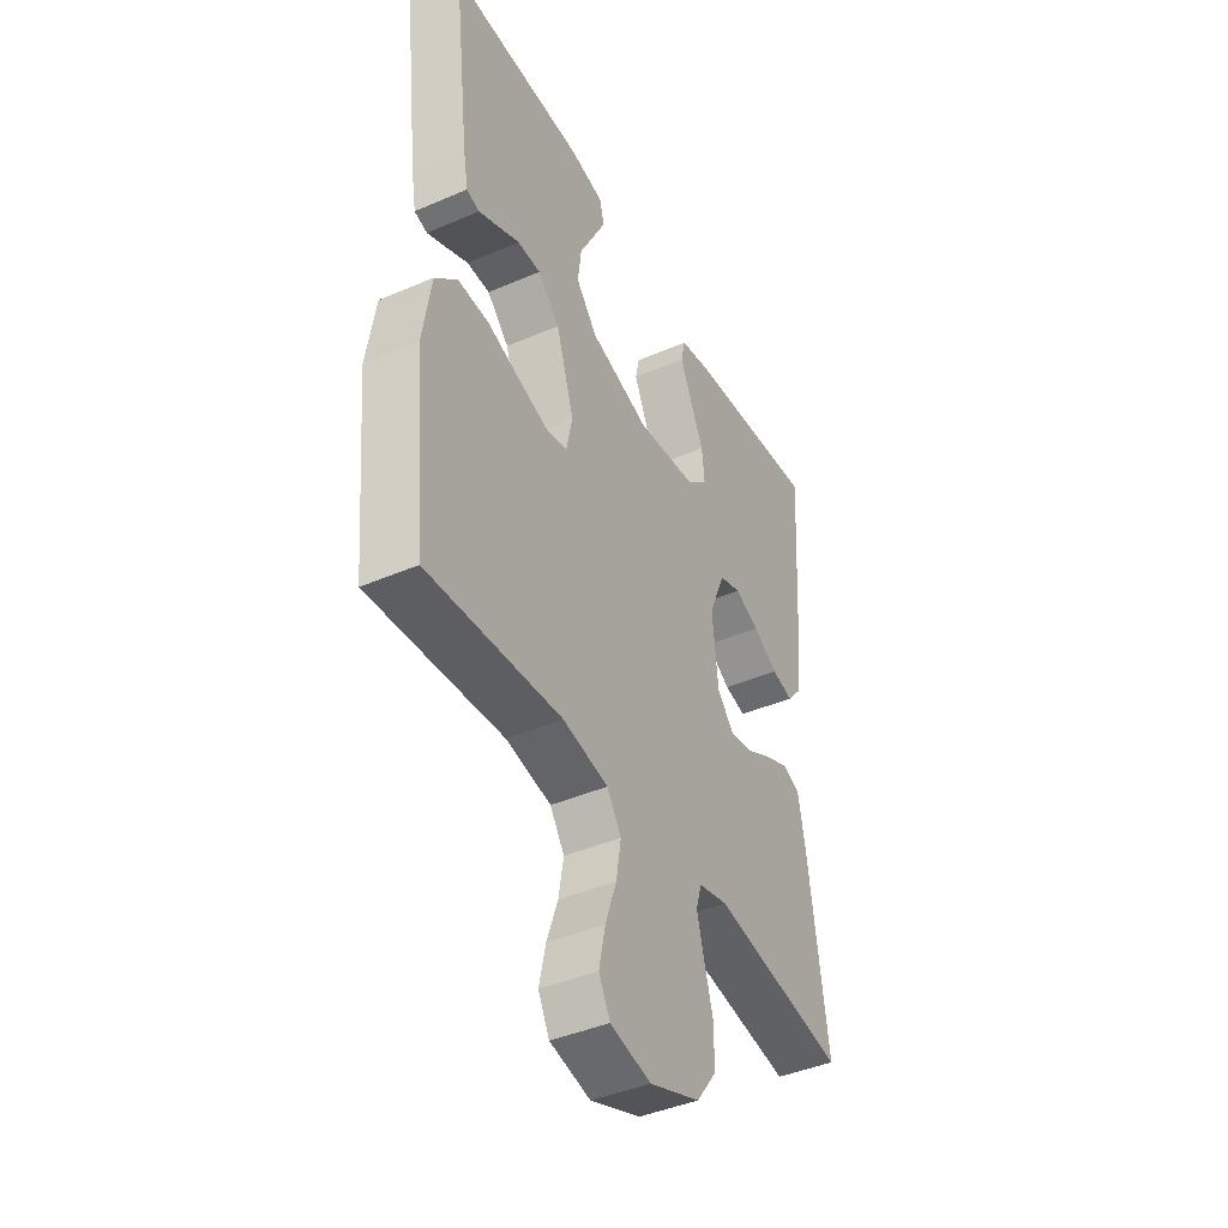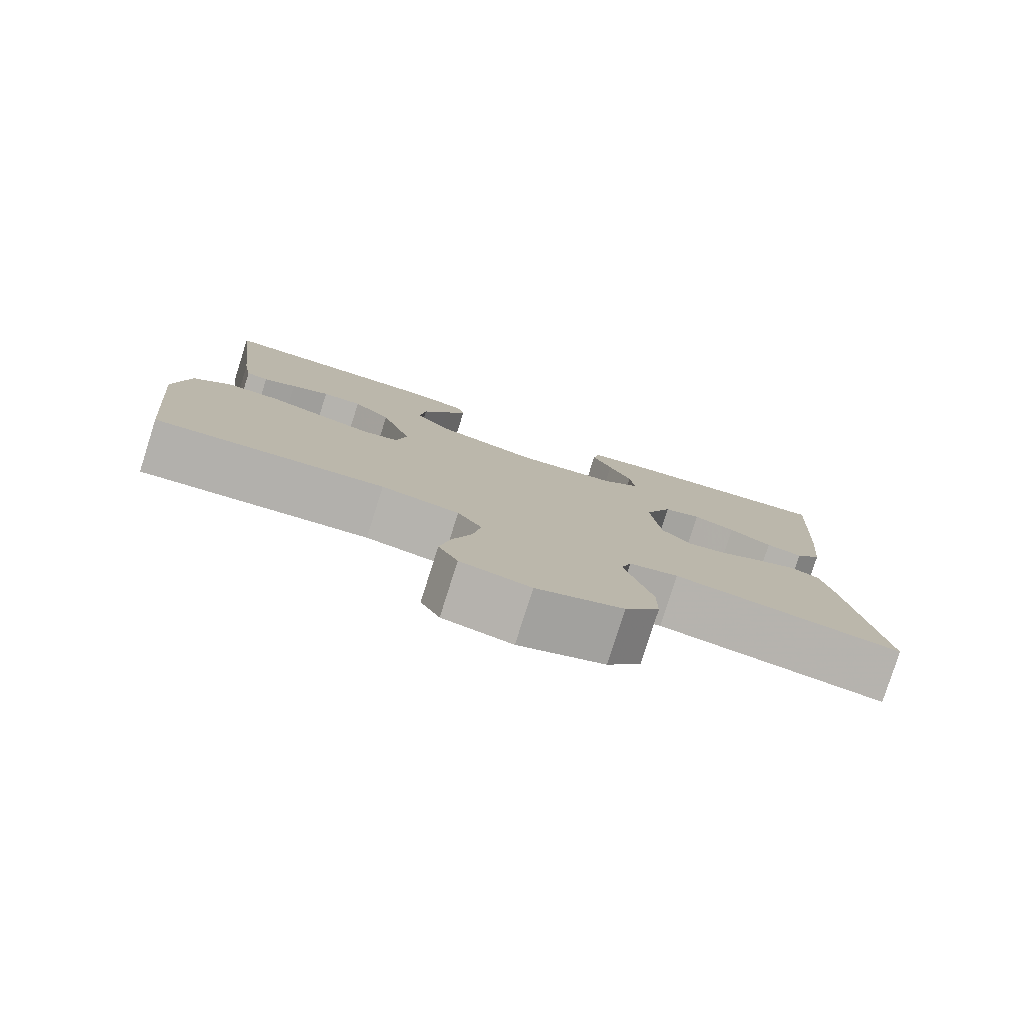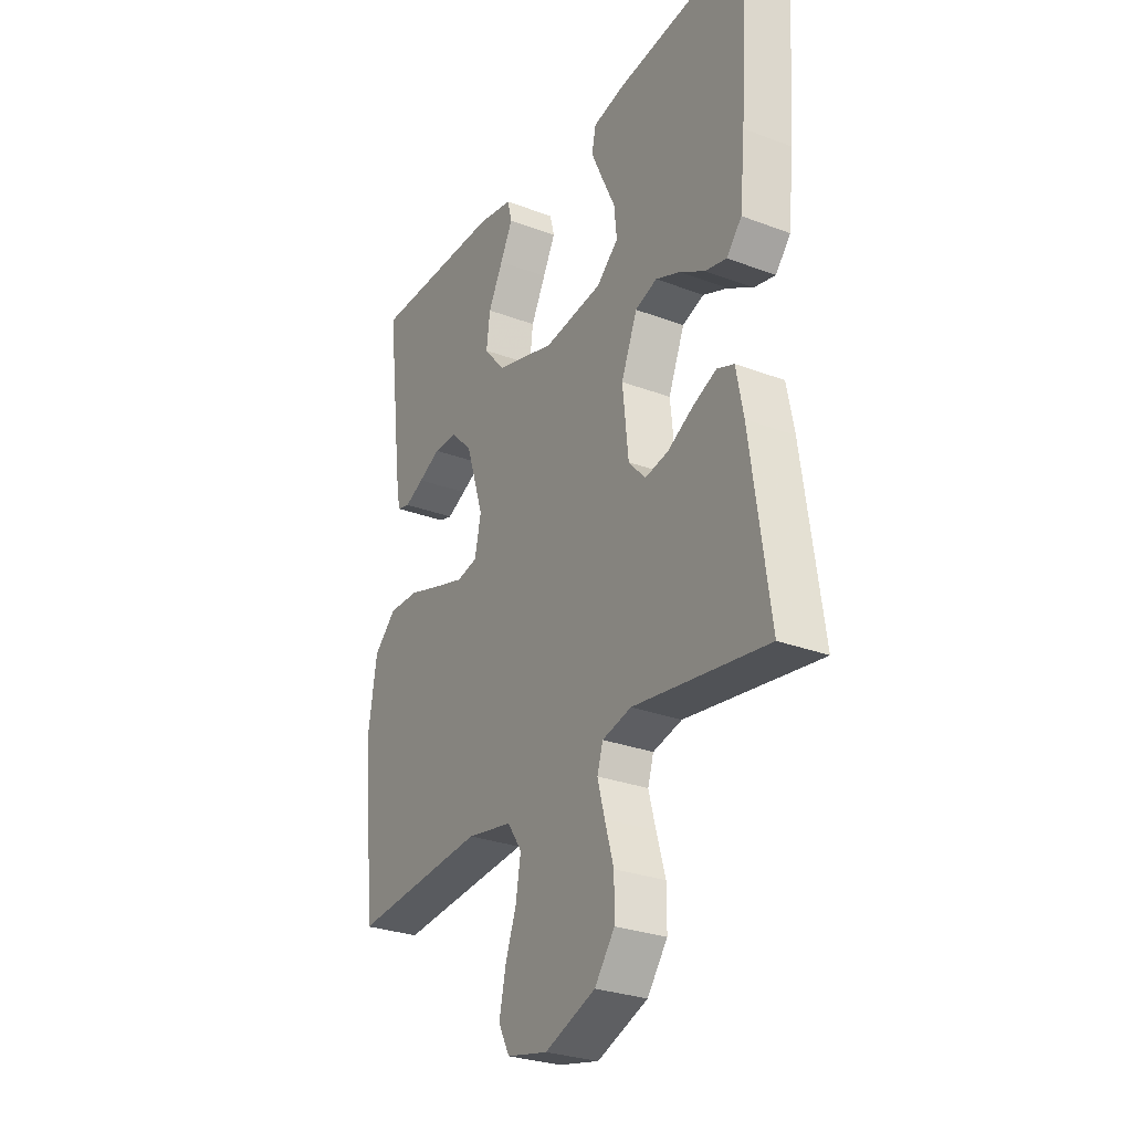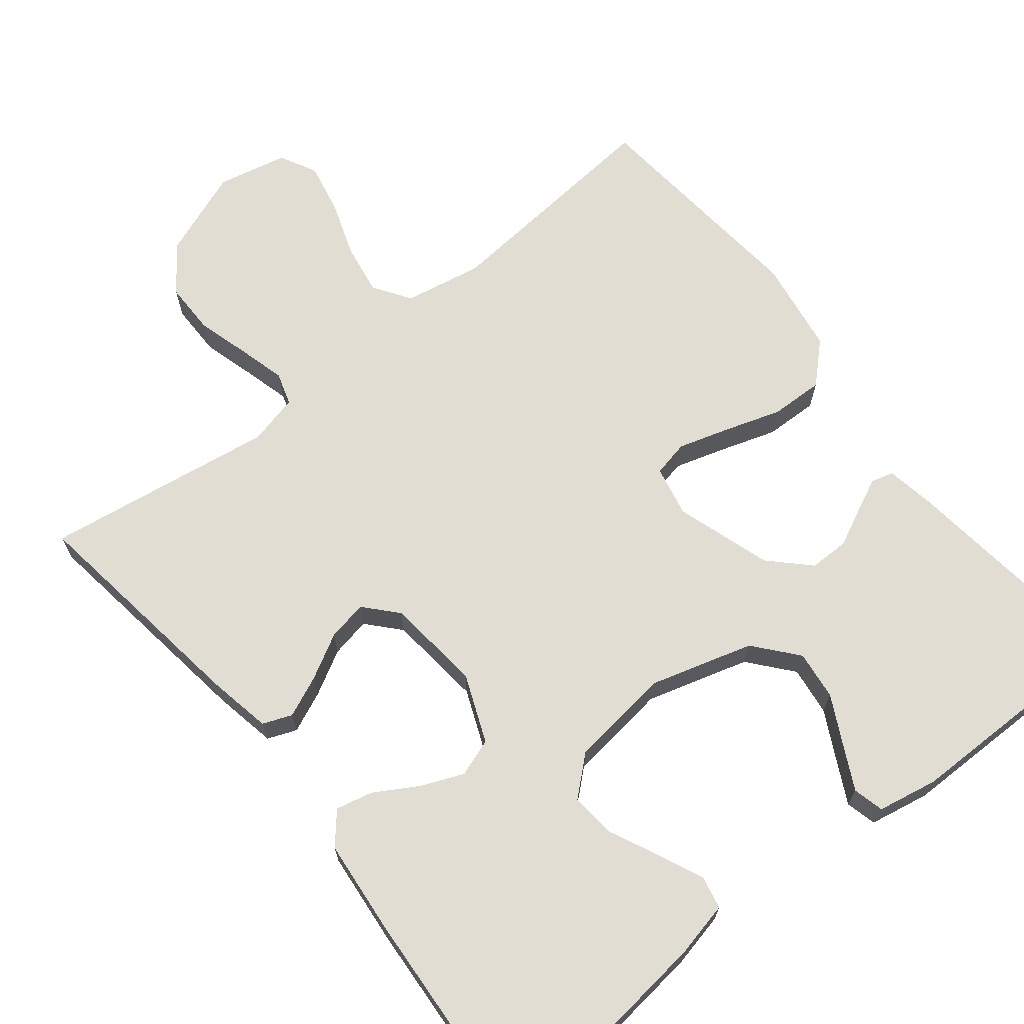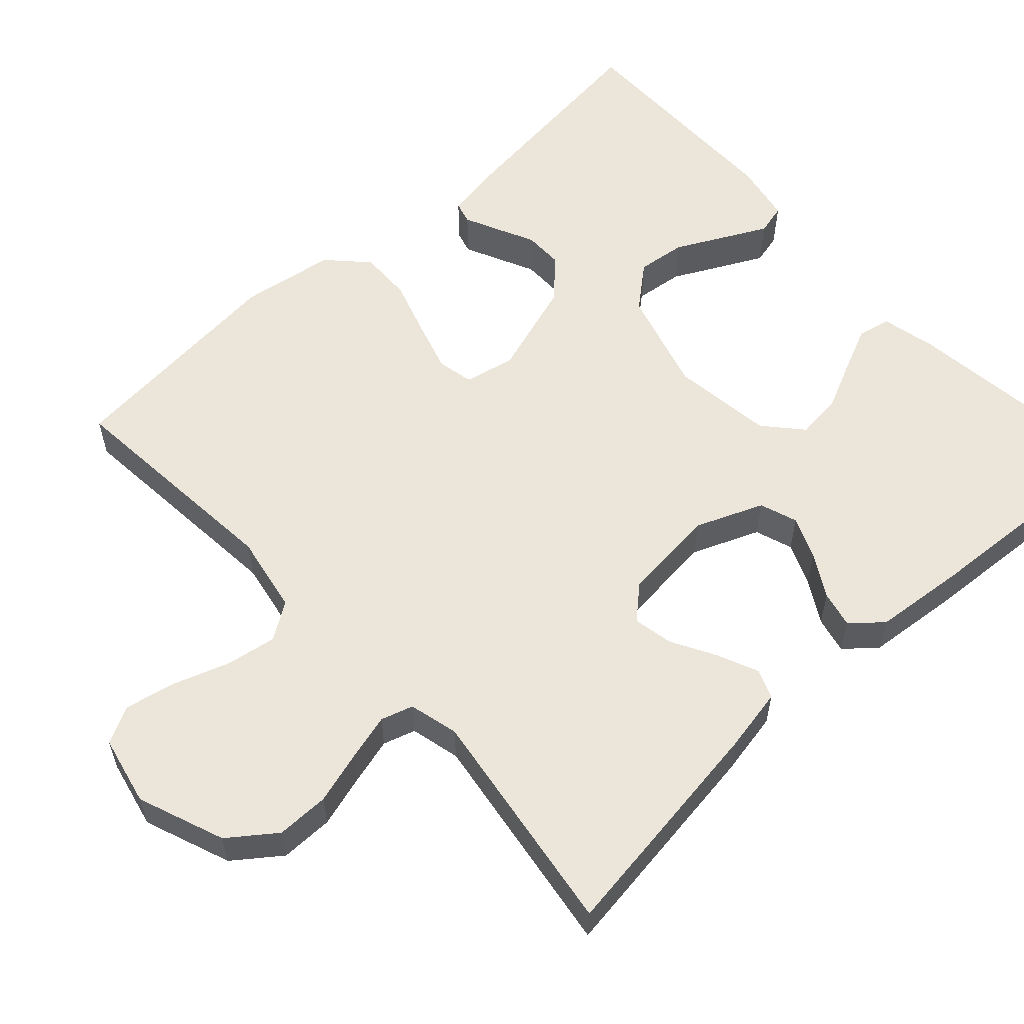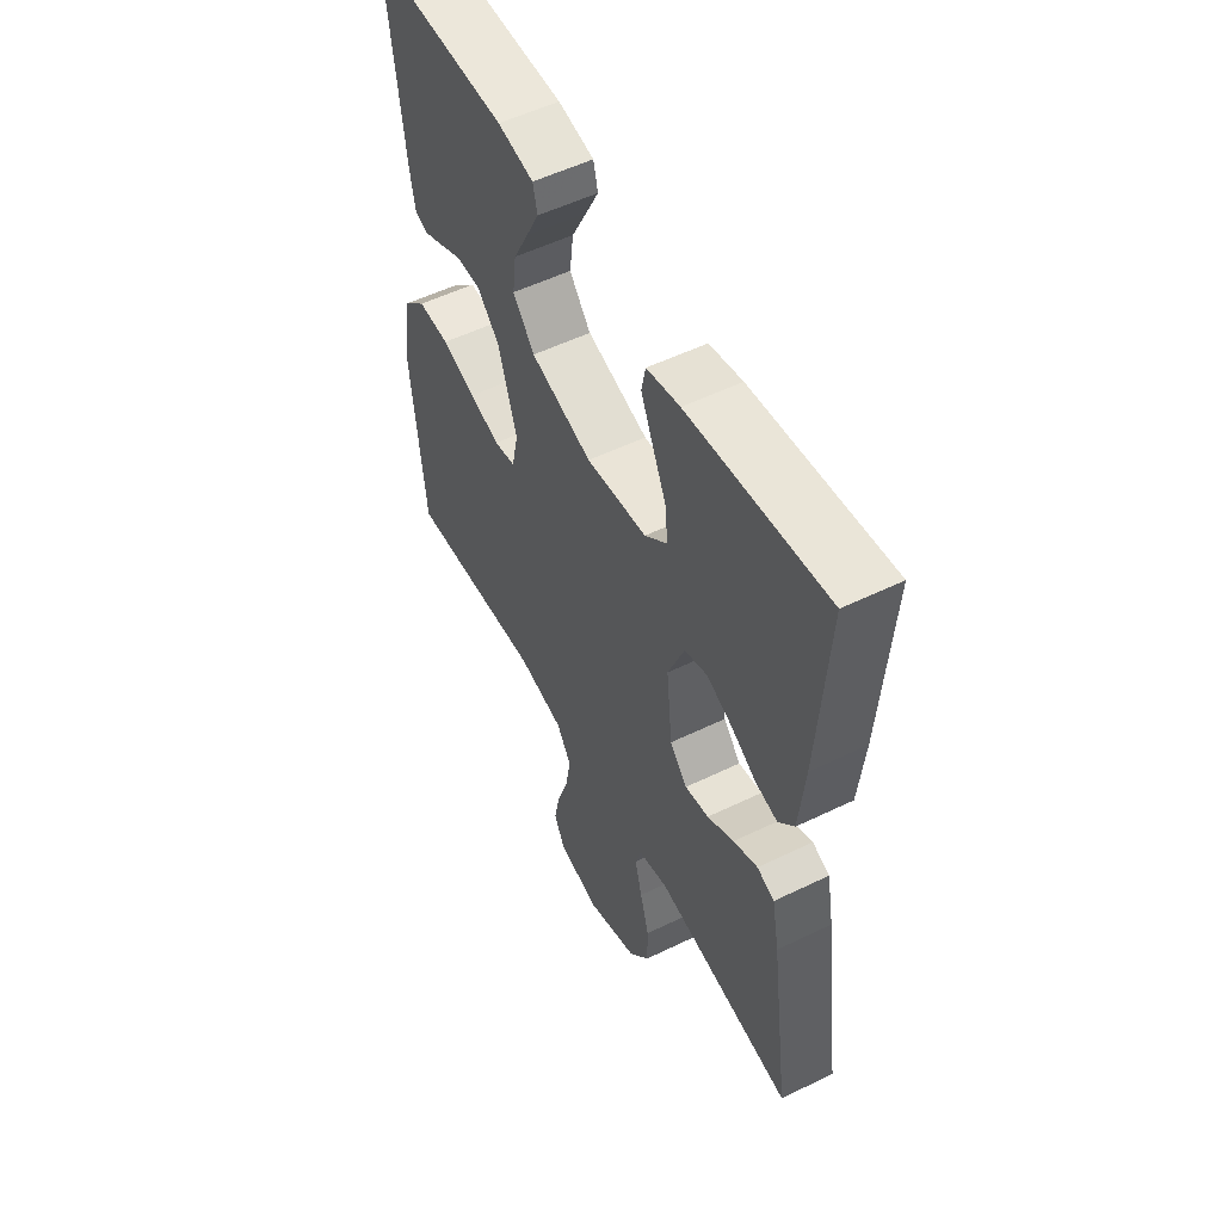
<metadata>
{"format":"obj","ext":"obj","renderer":"f3d","projection":"perspective","resolution":1024,"background":"white","views":[{"elev":-42.4,"azim":117.3,"up":"+Z"},{"elev":-79.9,"azim":162.4,"up":"+Z"},{"elev":-28.5,"azim":-119.6,"up":"+Z"},{"elev":68.1,"azim":-38.6,"up":"+Y"},{"elev":57.6,"azim":-132.6,"up":"+Y"},{"elev":54.1,"azim":-117.3,"up":"+Z"}]}
</metadata>
<code>
v -0.5 0.07 -0.5
v -0.458 0.07 -0.2
v -0.442 0.07 -0.116
v -0.404 0.07 -0.101
v -0.351 0.07 -0.124
v -0.293 0.07 -0.156
v -0.241 0.07 -0.166
v -0.203 0.07 -0.124
v -0.19 0.07 0
v -0.226 0.07 0.088
v -0.275 0.07 0.105
v -0.33 0.07 0.082
v -0.386 0.07 0.049
v -0.434 0.07 0.038
v -0.468 0.07 0.078
v -0.48 0.07 0.2
v -0.5 0.07 0.5
v -0.2 0.07 0.465
v -0.128 0.07 0.449
v -0.119 0.07 0.406
v -0.145 0.07 0.348
v -0.175 0.07 0.284
v -0.181 0.07 0.225
v -0.132 0.07 0.182
v 0 0.07 0.165
v 0.134 0.07 0.204
v 0.181 0.07 0.26
v 0.173 0.07 0.324
v 0.14 0.07 0.388
v 0.112 0.07 0.443
v 0.122 0.07 0.483
v 0.2 0.07 0.498
v 0.5 0.07 0.5
v 0.464 0.07 0.2
v 0.453 0.07 0.137
v 0.424 0.07 0.129
v 0.381 0.07 0.149
v 0.331 0.07 0.173
v 0.279 0.07 0.173
v 0.23 0.07 0.124
v 0.19 0.07 0
v 0.204 0.07 -0.066
v 0.251 0.07 -0.076
v 0.317 0.07 -0.056
v 0.391 0.07 -0.032
v 0.46 0.07 -0.03
v 0.51 0.07 -0.078
v 0.529 0.07 -0.2
v 0.5 0.07 -0.5
v 0.2 0.07 -0.474
v 0.098 0.07 -0.493
v 0.066 0.07 -0.541
v 0.077 0.07 -0.607
v 0.102 0.07 -0.679
v 0.116 0.07 -0.746
v 0.091 0.07 -0.794
v 0 0.07 -0.814
v -0.113 0.07 -0.771
v -0.158 0.07 -0.711
v -0.158 0.07 -0.642
v -0.138 0.07 -0.573
v -0.122 0.07 -0.513
v -0.135 0.07 -0.471
v -0.2 0.07 -0.455
v -0.5 0 -0.5
v -0.458 0 -0.2
v -0.442 0 -0.116
v -0.404 0 -0.101
v -0.351 0 -0.124
v -0.293 0 -0.156
v -0.241 0 -0.166
v -0.203 0 -0.124
v -0.19 0 0
v -0.226 0 0.088
v -0.275 0 0.105
v -0.33 0 0.082
v -0.386 0 0.049
v -0.434 0 0.038
v -0.468 0 0.078
v -0.48 0 0.2
v -0.5 0 0.5
v -0.2 0 0.465
v -0.128 0 0.449
v -0.119 0 0.406
v -0.145 0 0.348
v -0.175 0 0.284
v -0.181 0 0.225
v -0.132 0 0.182
v 0 0 0.165
v 0.134 0 0.204
v 0.181 0 0.26
v 0.173 0 0.324
v 0.14 0 0.388
v 0.112 0 0.443
v 0.122 0 0.483
v 0.2 0 0.498
v 0.5 0 0.5
v 0.464 0 0.2
v 0.453 0 0.137
v 0.424 0 0.129
v 0.381 0 0.149
v 0.331 0 0.173
v 0.279 0 0.173
v 0.23 0 0.124
v 0.19 0 0
v 0.204 0 -0.066
v 0.251 0 -0.076
v 0.317 0 -0.056
v 0.391 0 -0.032
v 0.46 0 -0.03
v 0.51 0 -0.078
v 0.529 0 -0.2
v 0.5 0 -0.5
v 0.2 0 -0.474
v 0.098 0 -0.493
v 0.066 0 -0.541
v 0.077 0 -0.607
v 0.102 0 -0.679
v 0.116 0 -0.746
v 0.091 0 -0.794
v 0 0 -0.814
v -0.113 0 -0.771
v -0.158 0 -0.711
v -0.158 0 -0.642
v -0.138 0 -0.573
v -0.122 0 -0.513
v -0.135 0 -0.471
v -0.2 0 -0.455
f 59 60 61
f 58 59 61
f 57 58 61
f 56 57 61
f 55 56 61
f 54 55 61
f 53 54 61
f 52 53 61 62
f 51 52 62 63
f 48 49 50
f 47 48 50
f 46 47 50
f 45 46 50
f 44 45 50
f 51 63 64
f 50 51 64
f 44 50 64
f 43 44 64
f 36 37 38
f 35 36 38
f 34 35 38
f 33 34 38
f 32 33 38
f 31 32 38
f 30 31 38
f 29 30 38
f 28 29 38
f 27 28 38 39
f 26 27 39 40
f 20 21 22
f 19 20 22
f 18 19 22
f 17 18 22
f 16 17 22
f 15 16 22
f 14 15 22
f 13 14 22
f 12 13 22
f 11 12 22 23
f 10 11 23 24
f 4 5 6
f 3 4 6
f 2 3 6
f 1 2 6
f 64 1 6
f 64 6 7
f 64 7 8
f 43 64 8
f 42 43 8
f 41 42 8 9
f 41 9 10
f 40 41 10
f 26 40 10
f 25 26 10
f 10 24 25
f 125 124 123
f 125 123 122
f 125 122 121
f 125 121 120
f 125 120 119
f 125 119 118
f 125 118 117
f 126 125 117 116
f 127 126 116 115
f 114 113 112
f 114 112 111
f 114 111 110
f 114 110 109
f 114 109 108
f 128 127 115
f 128 115 114
f 128 114 108
f 128 108 107
f 102 101 100
f 102 100 99
f 102 99 98
f 102 98 97
f 102 97 96
f 102 96 95
f 102 95 94
f 102 94 93
f 102 93 92
f 103 102 92 91
f 104 103 91 90
f 86 85 84
f 86 84 83
f 86 83 82
f 86 82 81
f 86 81 80
f 86 80 79
f 86 79 78
f 86 78 77
f 86 77 76
f 87 86 76 75
f 88 87 75 74
f 70 69 68
f 70 68 67
f 70 67 66
f 70 66 65
f 70 65 128
f 71 70 128
f 72 71 128
f 72 128 107
f 72 107 106
f 73 72 106 105
f 74 73 105
f 74 105 104
f 74 104 90
f 74 90 89
f 89 88 74
f 1 65 66 2
f 2 66 67 3
f 3 67 68 4
f 4 68 69 5
f 5 69 70 6
f 6 70 71 7
f 7 71 72 8
f 8 72 73 9
f 9 73 74 10
f 10 74 75 11
f 11 75 76 12
f 12 76 77 13
f 13 77 78 14
f 14 78 79 15
f 15 79 80 16
f 16 80 81 17
f 17 81 82 18
f 18 82 83 19
f 19 83 84 20
f 20 84 85 21
f 21 85 86 22
f 22 86 87 23
f 23 87 88 24
f 24 88 89 25
f 25 89 90 26
f 26 90 91 27
f 27 91 92 28
f 28 92 93 29
f 29 93 94 30
f 30 94 95 31
f 31 95 96 32
f 32 96 97 33
f 33 97 98 34
f 34 98 99 35
f 35 99 100 36
f 36 100 101 37
f 37 101 102 38
f 38 102 103 39
f 39 103 104 40
f 40 104 105 41
f 41 105 106 42
f 42 106 107 43
f 43 107 108 44
f 44 108 109 45
f 45 109 110 46
f 46 110 111 47
f 47 111 112 48
f 48 112 113 49
f 49 113 114 50
f 50 114 115 51
f 51 115 116 52
f 52 116 117 53
f 53 117 118 54
f 54 118 119 55
f 55 119 120 56
f 56 120 121 57
f 57 121 122 58
f 58 122 123 59
f 59 123 124 60
f 60 124 125 61
f 61 125 126 62
f 62 126 127 63
f 63 127 128 64
f 64 128 65 1

</code>
